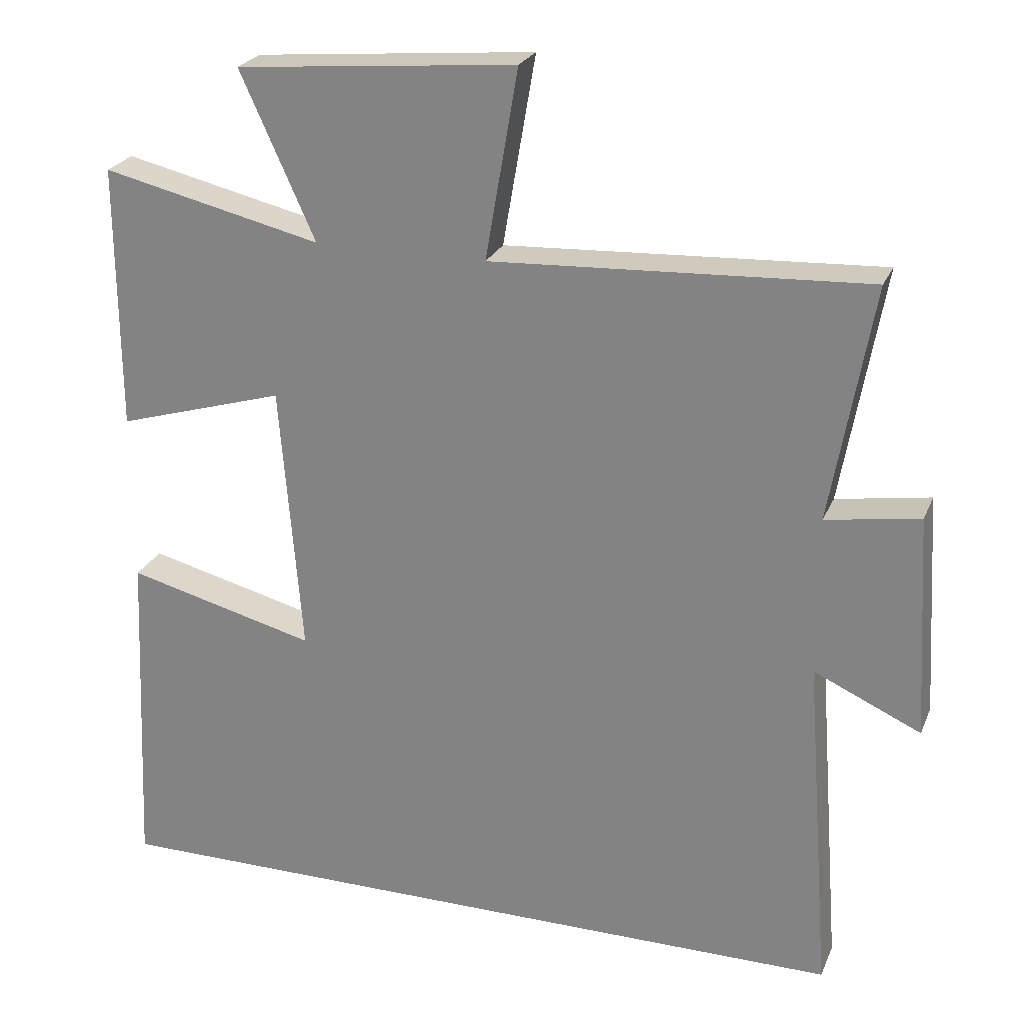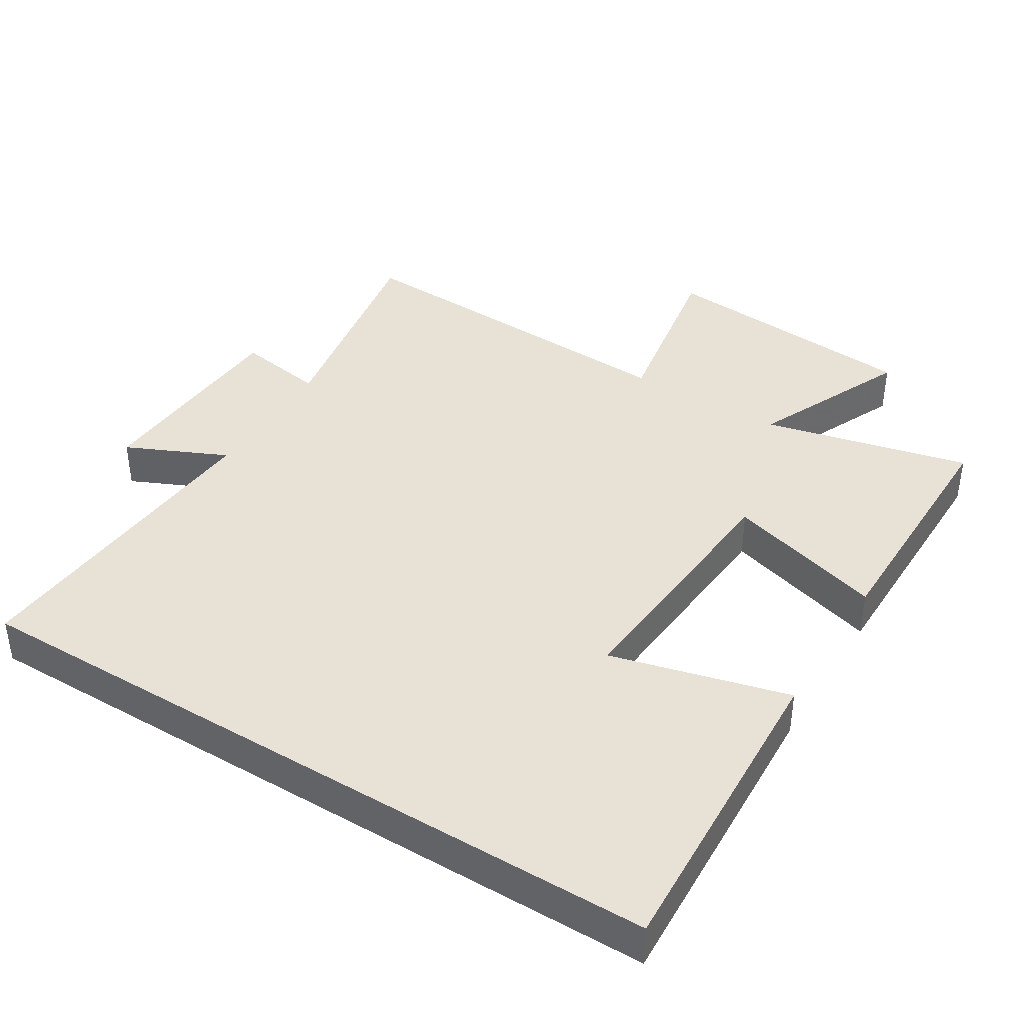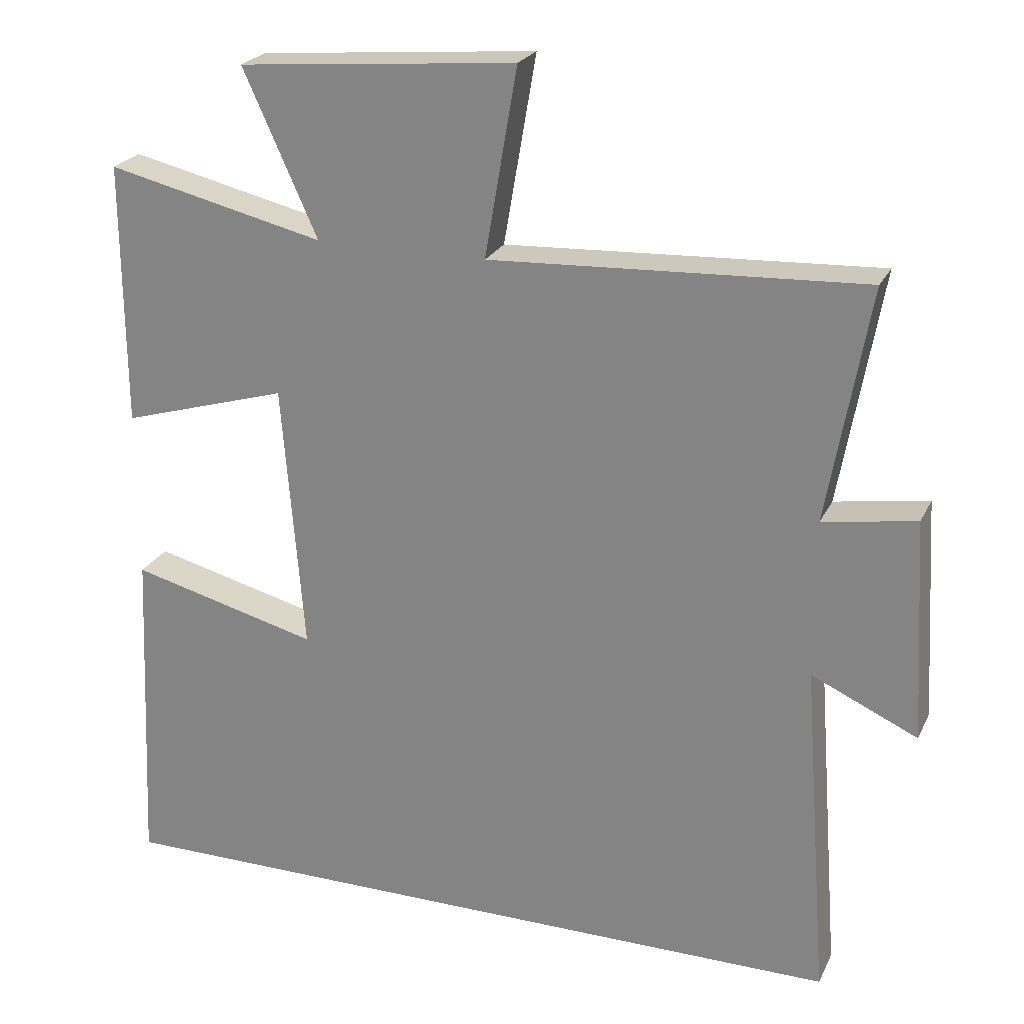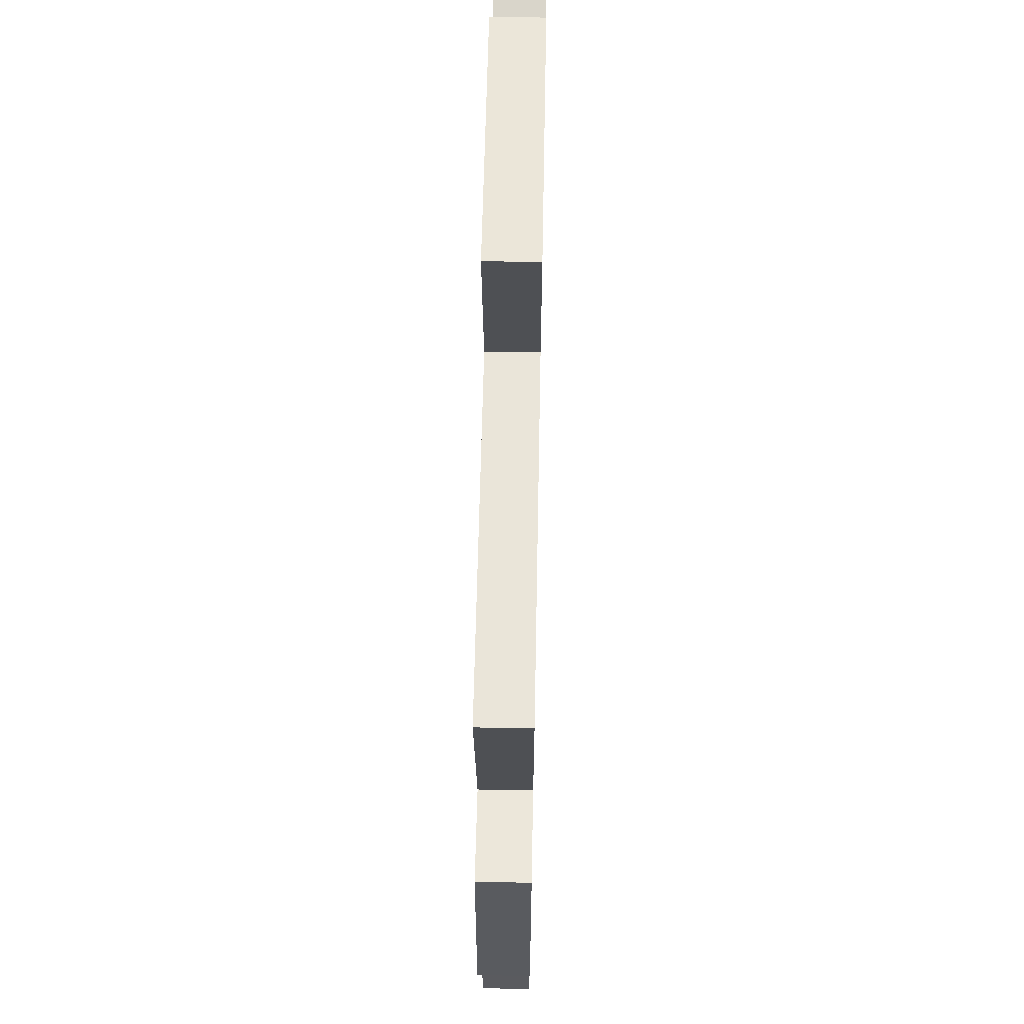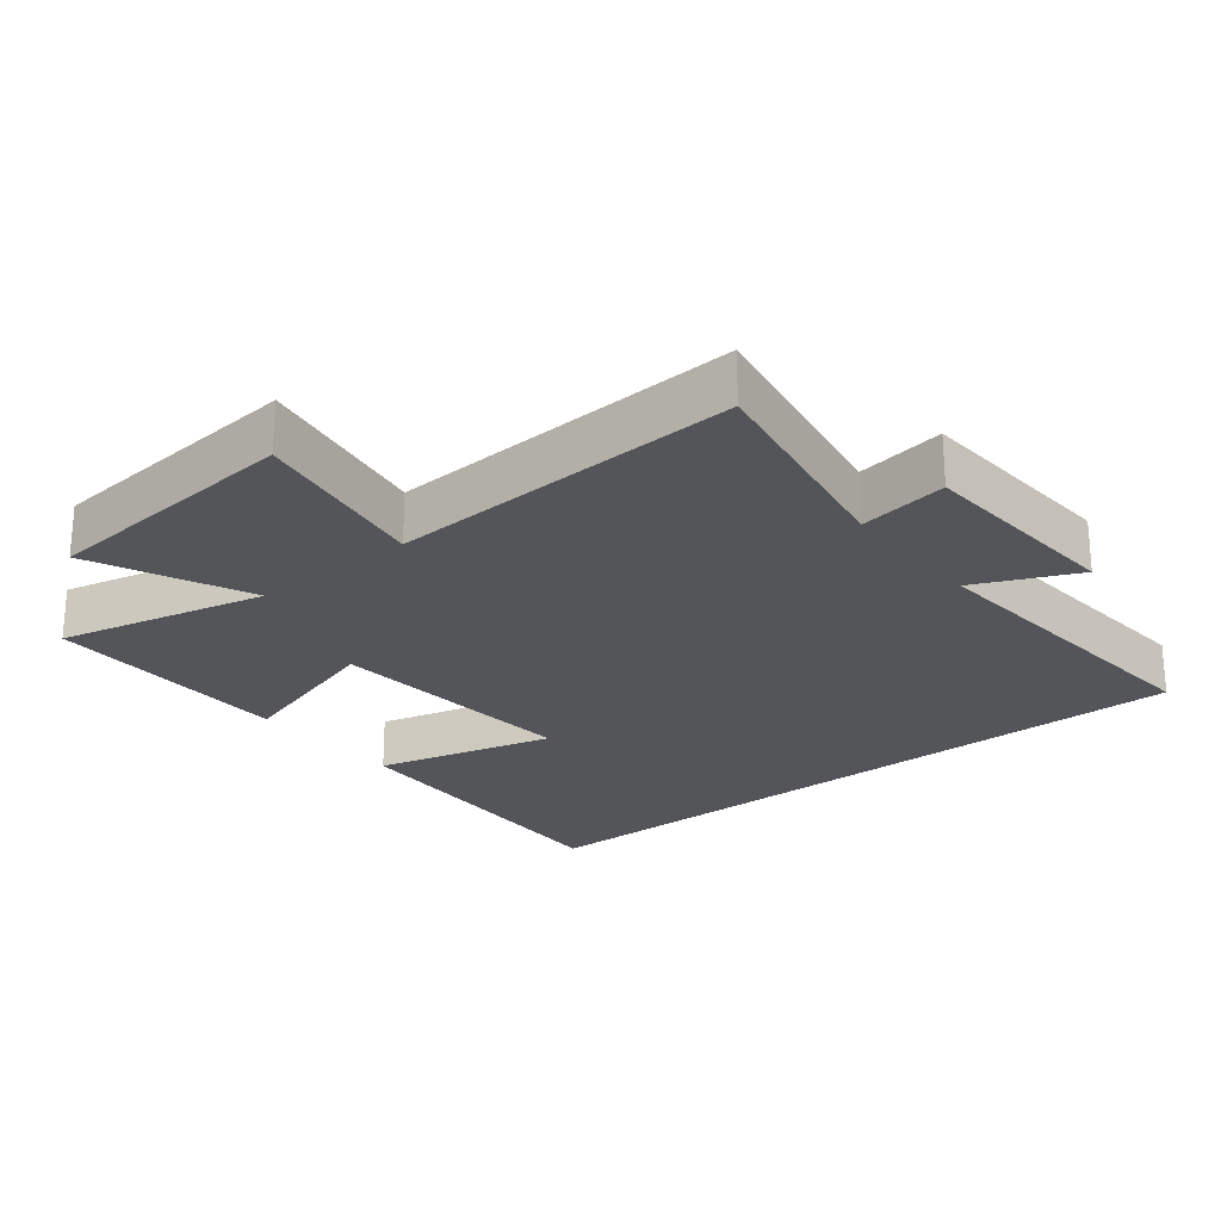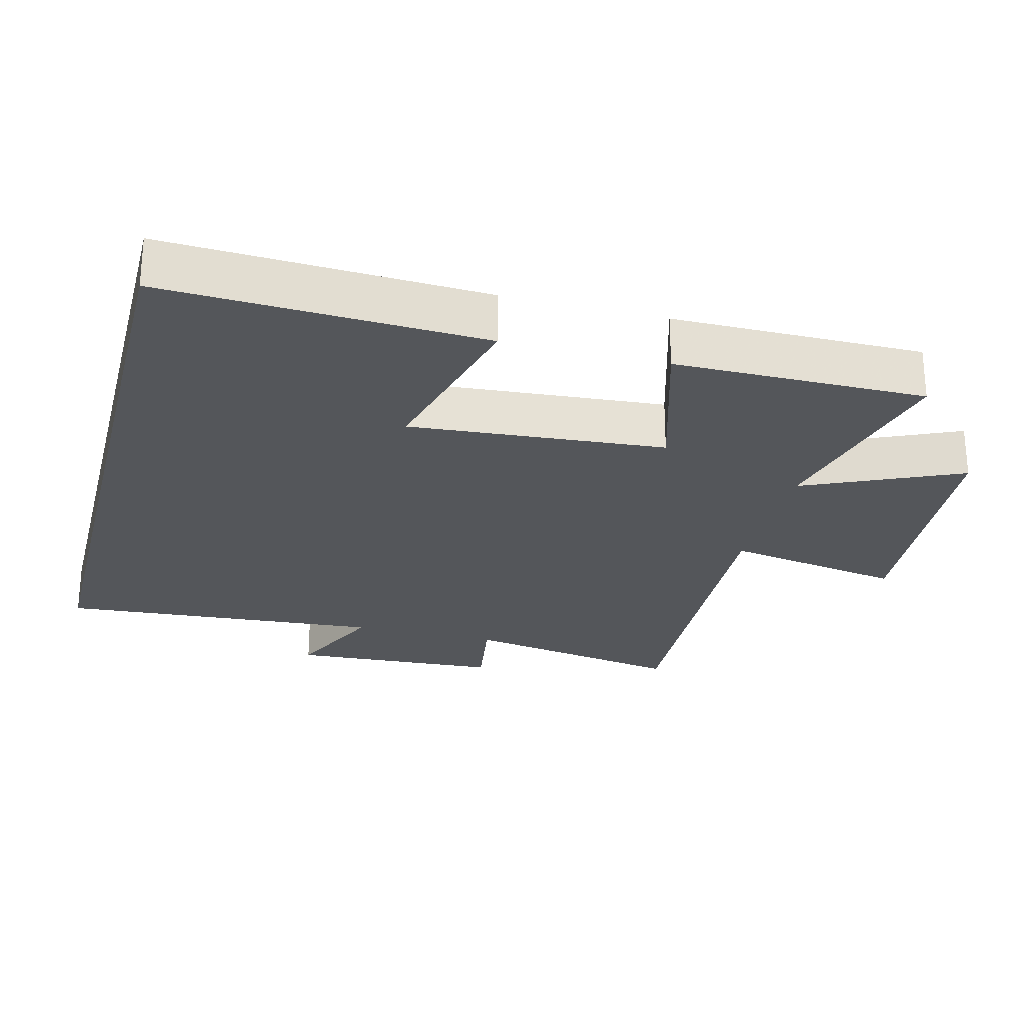
<metadata>
{"format":"obj","ext":"obj","renderer":"f3d","projection":"perspective","resolution":1024,"background":"white","views":[{"elev":24.4,"azim":18.9,"up":"+Z"},{"elev":40.4,"azim":-148.4,"up":"+Y"},{"elev":23.7,"azim":20.6,"up":"+Z"},{"elev":61.3,"azim":91.1,"up":"+Z"},{"elev":-24.2,"azim":38.8,"up":"+Y"},{"elev":-25.7,"azim":-104.5,"up":"+Y"}]}
</metadata>
<code>
v -0.521 0.07 -0.5
v -0.5 0.07 -0.034
v -0.238 0.07 -0.101
v -0.268 0.07 0.273
v -0.5 0.07 0.204
v -0.502 0.07 0.571
v -0.199 0.07 0.5
v -0.302 0.07 0.728
v 0.084 0.07 0.762
v 0.039 0.07 0.5
v 0.558 0.07 0.526
v 0.5 0.07 0.199
v 0.63 0.07 0.22
v 0.648 0.07 -0.09
v 0.5 0.07 -0.023
v 0.536 0.07 -0.5
v -0.521 0 -0.5
v -0.5 0 -0.034
v -0.238 0 -0.101
v -0.268 0 0.273
v -0.5 0 0.204
v -0.502 0 0.571
v -0.199 0 0.5
v -0.302 0 0.728
v 0.084 0 0.762
v 0.039 0 0.5
v 0.558 0 0.526
v 0.5 0 0.199
v 0.63 0 0.22
v 0.648 0 -0.09
v 0.5 0 -0.023
v 0.536 0 -0.5
f 15 16 1
f 12 13 14 15
f 12 15 1
f 10 11 12
f 7 8 9 10
f 7 10 12
f 4 5 6 7
f 3 4 7 12
f 1 2 3
f 1 3 12
f 17 32 31
f 31 30 29 28
f 17 31 28
f 28 27 26
f 26 25 24 23
f 28 26 23
f 23 22 21 20
f 28 23 20 19
f 19 18 17
f 28 19 17
f 1 17 18 2
f 2 18 19 3
f 3 19 20 4
f 4 20 21 5
f 5 21 22 6
f 6 22 23 7
f 7 23 24 8
f 8 24 25 9
f 9 25 26 10
f 10 26 27 11
f 11 27 28 12
f 12 28 29 13
f 13 29 30 14
f 14 30 31 15
f 15 31 32 16
f 16 32 17 1

</code>
